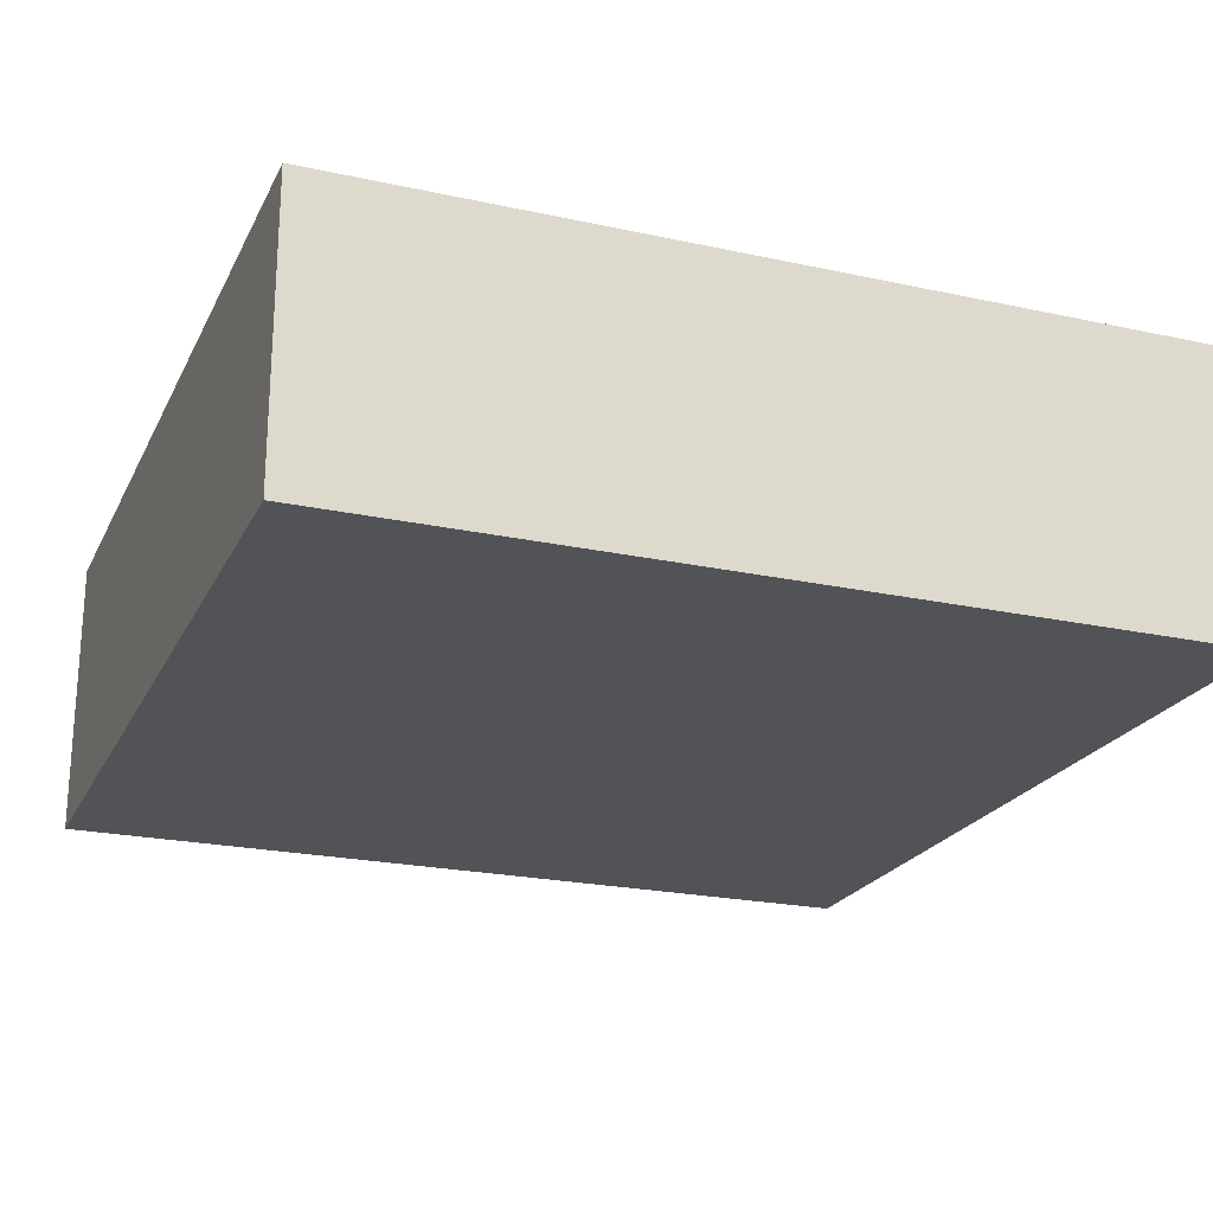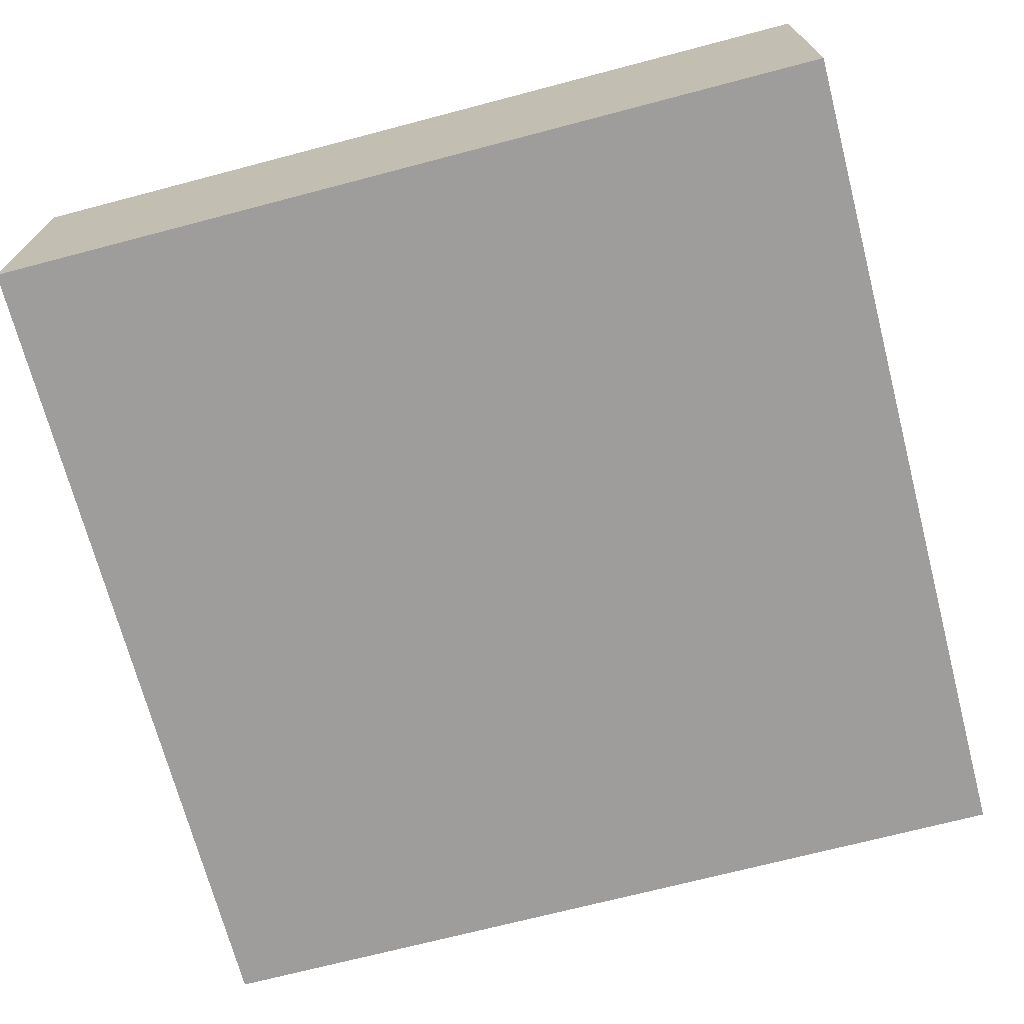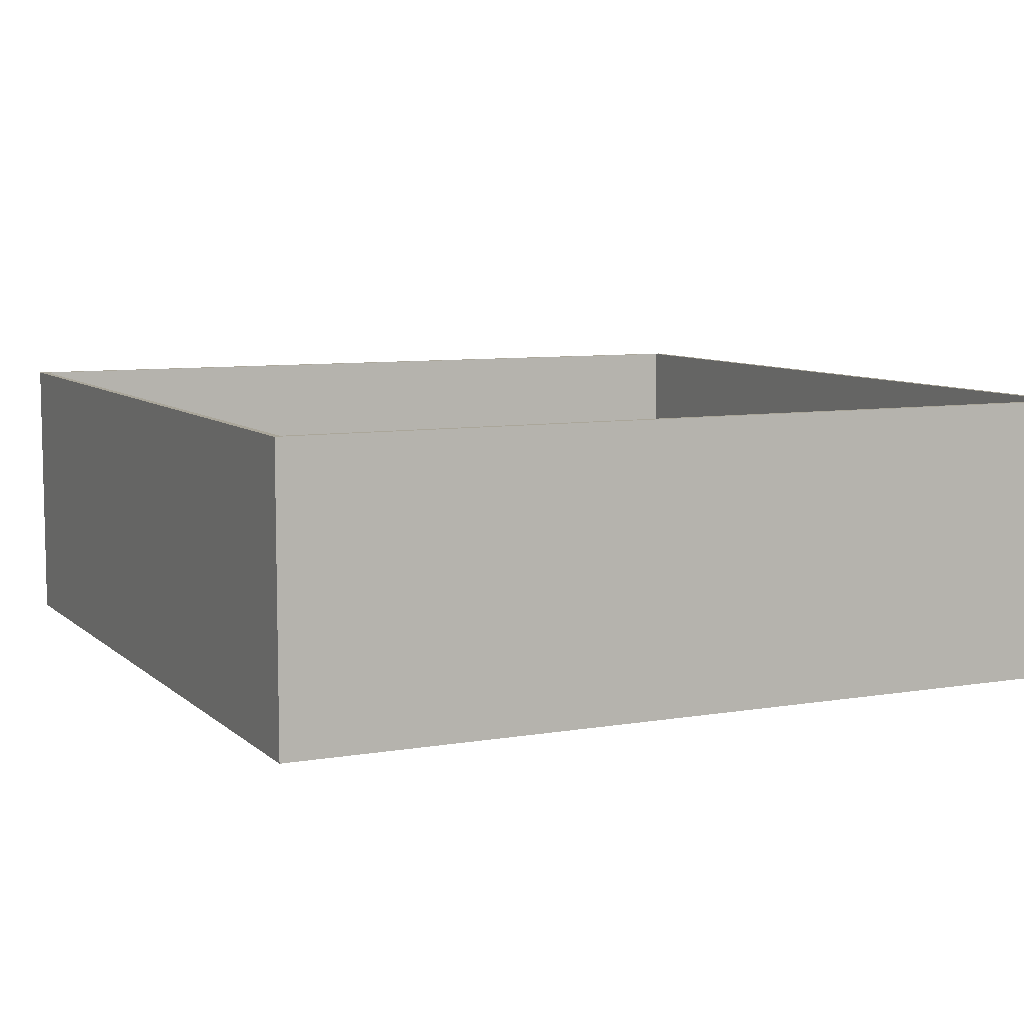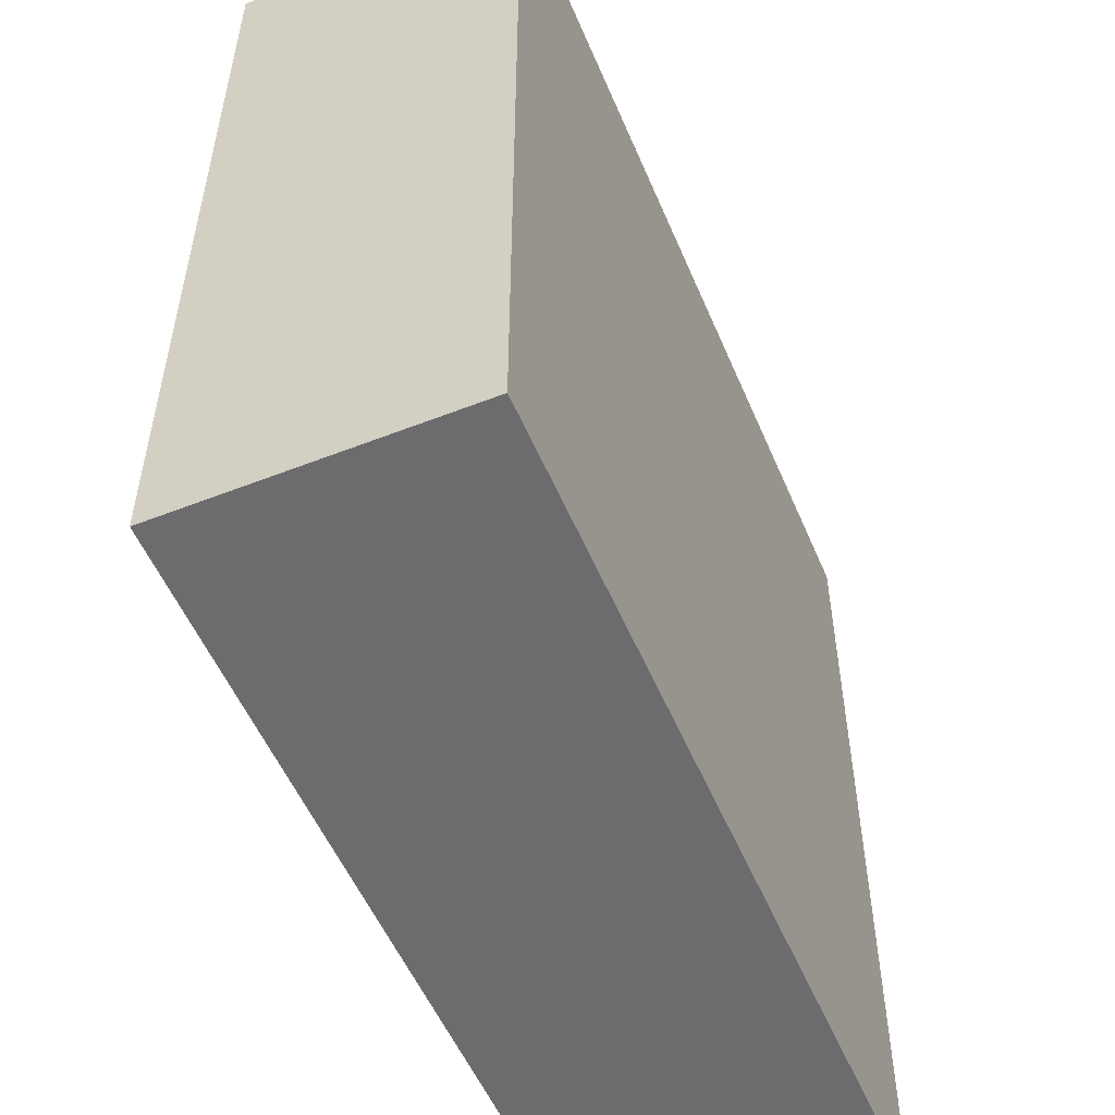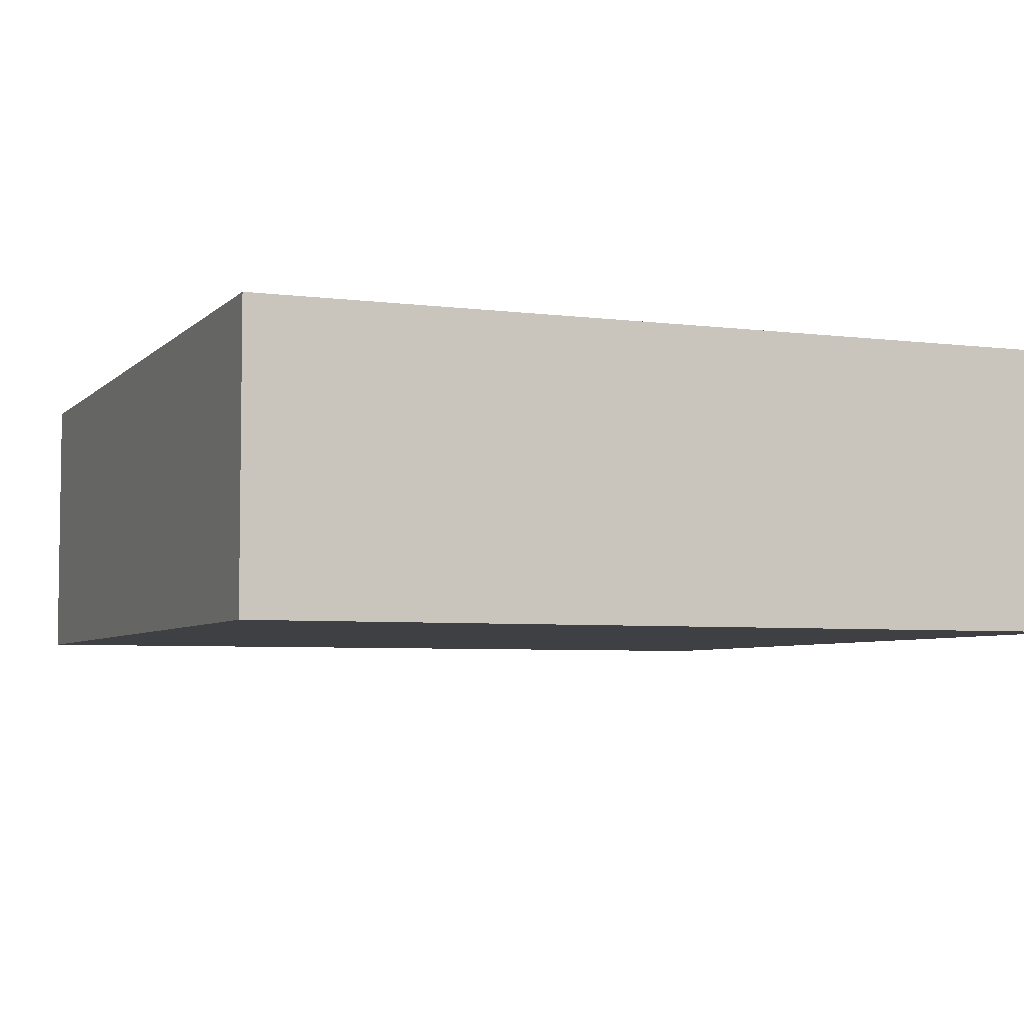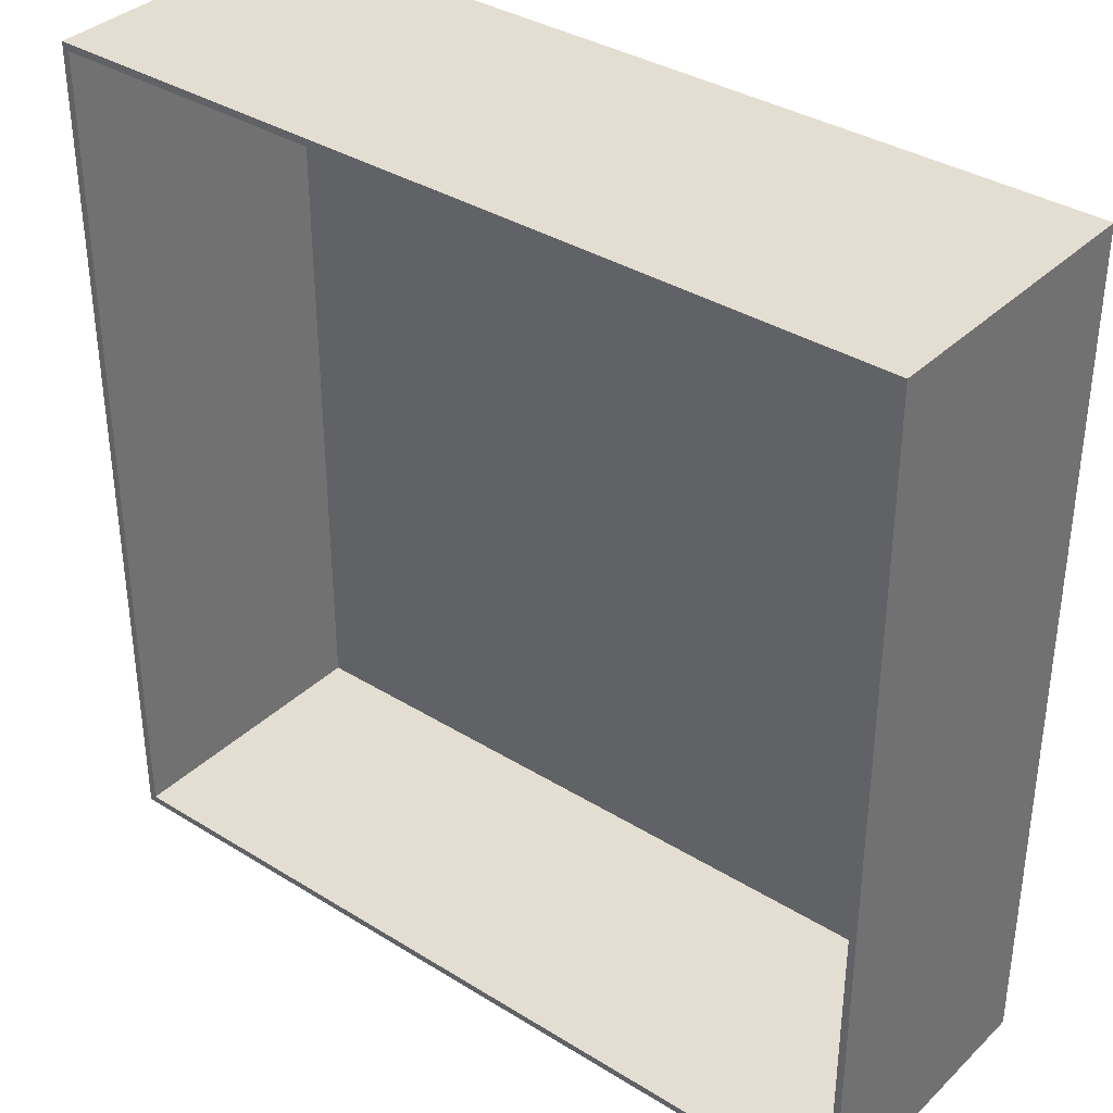
<metadata>
{"format":"obj","ext":"obj","renderer":"f3d","projection":"perspective","resolution":1024,"background":"white","views":[{"elev":-22.3,"azim":-110.7,"up":"+Y"},{"elev":-70.5,"azim":-165.3,"up":"+Y"},{"elev":7.8,"azim":-115.5,"up":"+Y"},{"elev":-53.8,"azim":-67.3,"up":"+Z"},{"elev":-5.1,"azim":67.8,"up":"+Y"},{"elev":36.0,"azim":-140.9,"up":"+Z"}]}
</metadata>
<code>
o container
v 60 20 60
v 60 -20 60
v 60 -20 -60
v 60 20 -60
v -60 -20 60
v -60 20 60
v -60 -20 -60
v -60 20 -60
v -59 20 -59
v -59 20 59
v 59 20 59
v 59 20 -59
v -59 -19 59
v -59 -19 -59
v 59 -19 -59
v 59 -19 59
f 1 2 3
f 1 3 4
f 2 1 5
f 5 1 6
f 5 6 7
f 7 6 8
f 4 3 7
f 4 7 8
f 7 3 5
f 5 3 2
f 9 6 10
f 11 10 6
f 8 6 9
f 1 11 6
f 4 12 11
f 4 11 1
f 4 8 9
f 4 9 12
f 13 14 9
f 10 13 9
f 14 15 9
f 15 12 9
f 15 16 12
f 16 11 12
f 16 13 10
f 11 16 10
f 15 14 13
f 15 13 16

</code>
